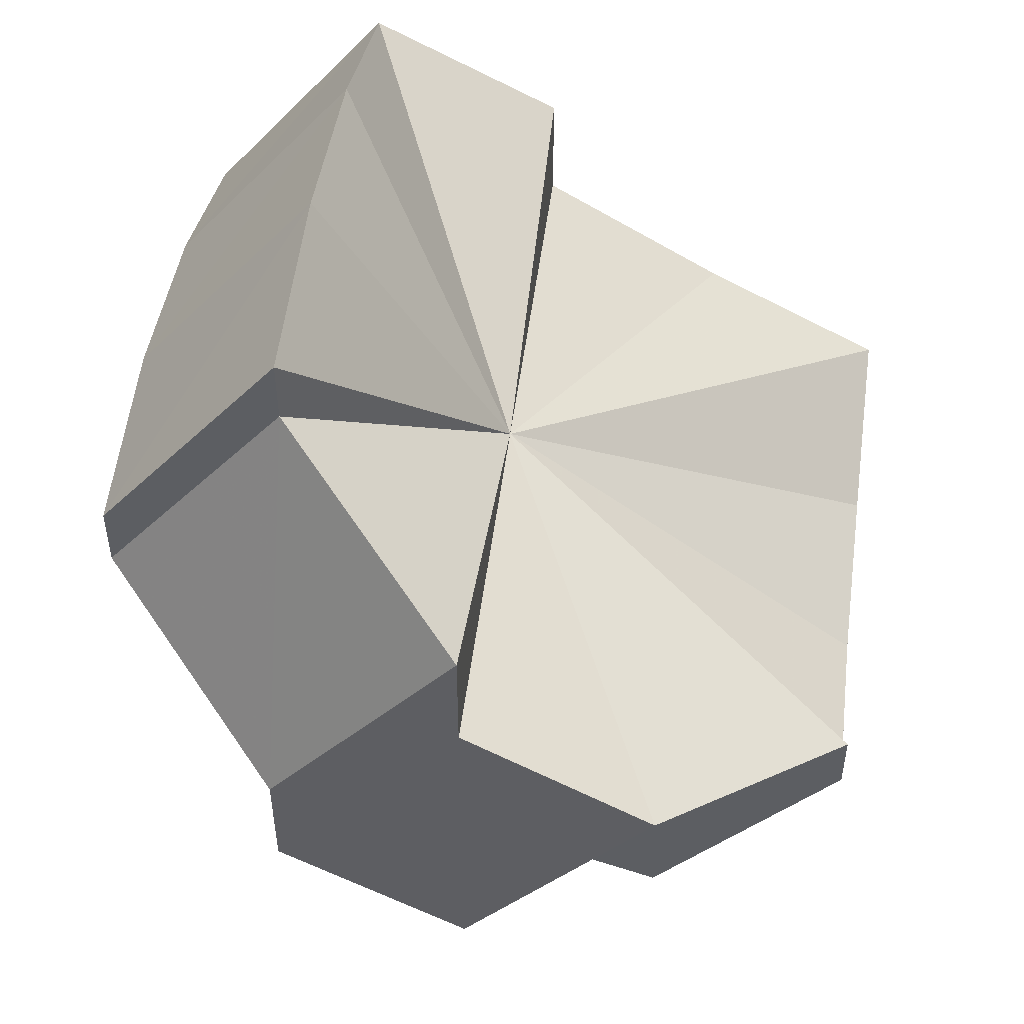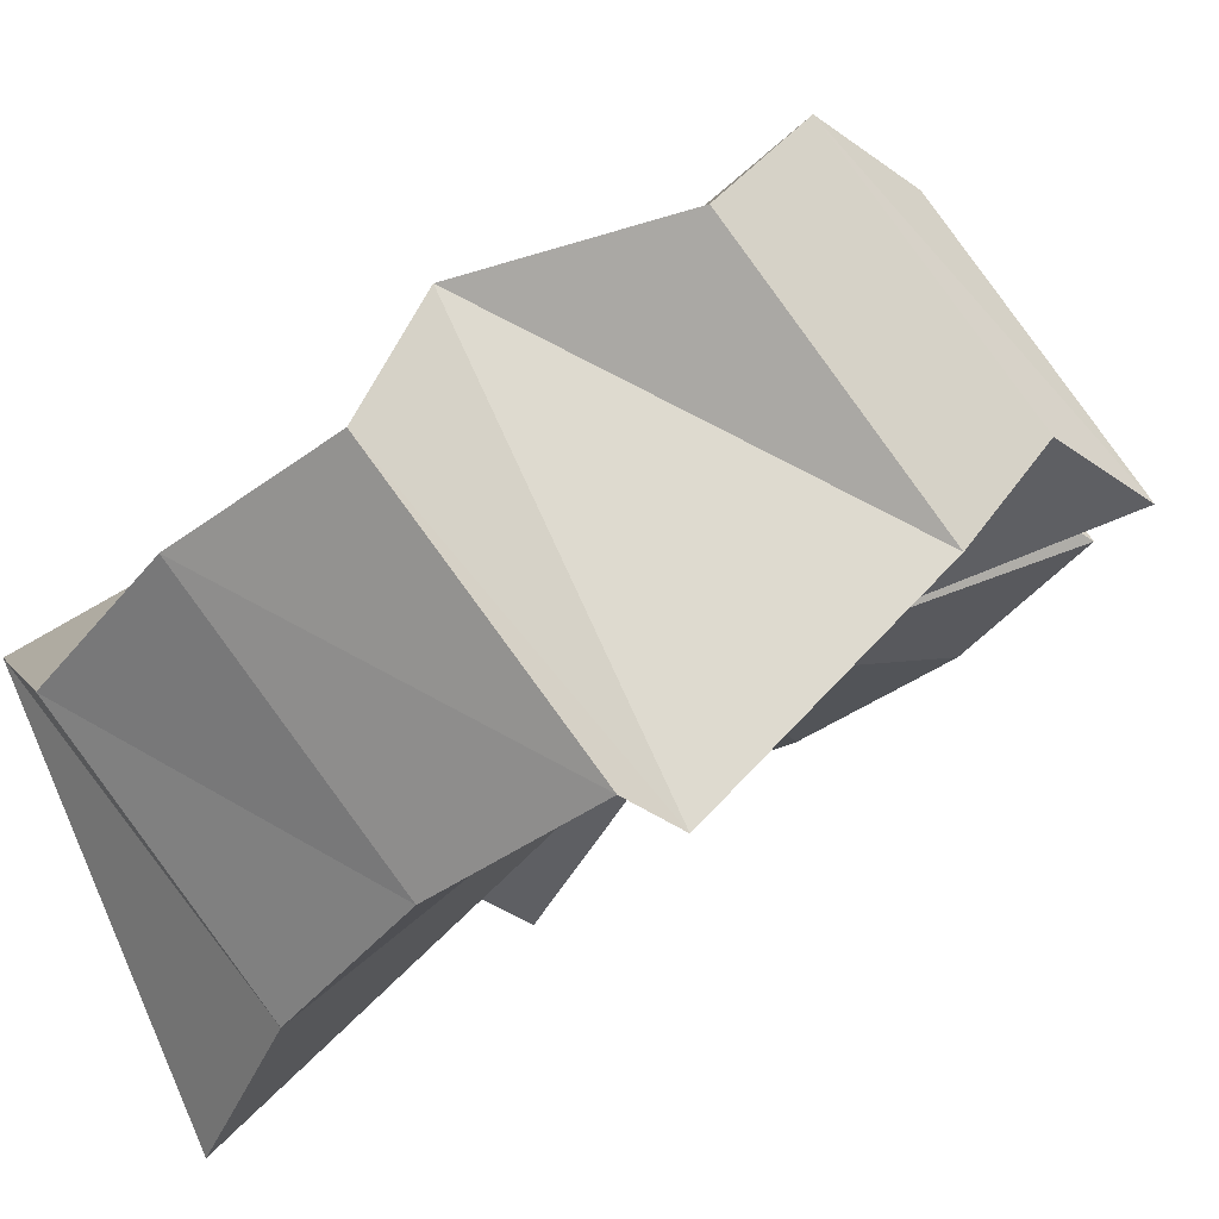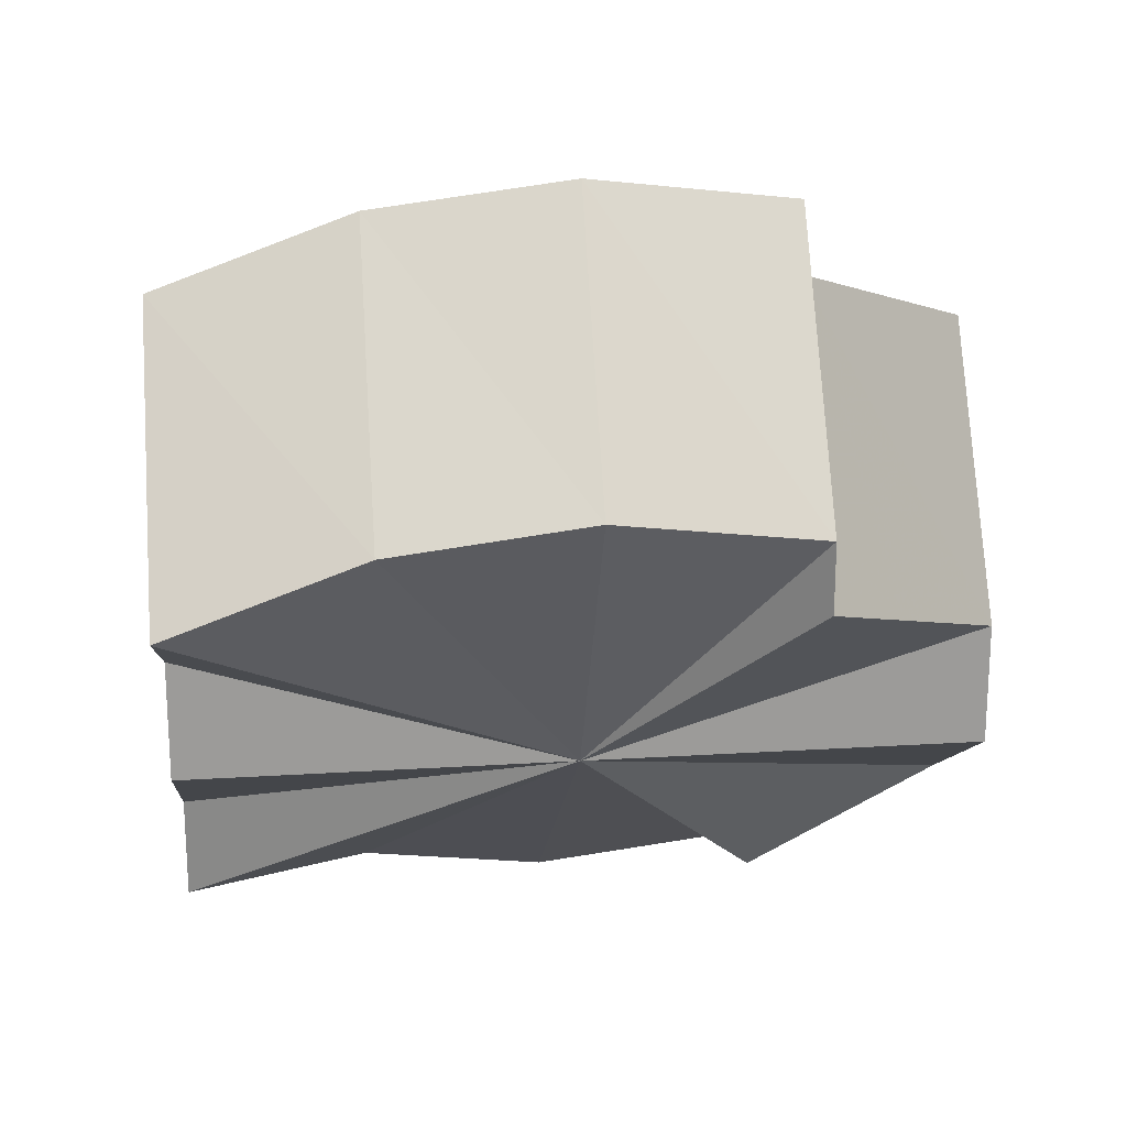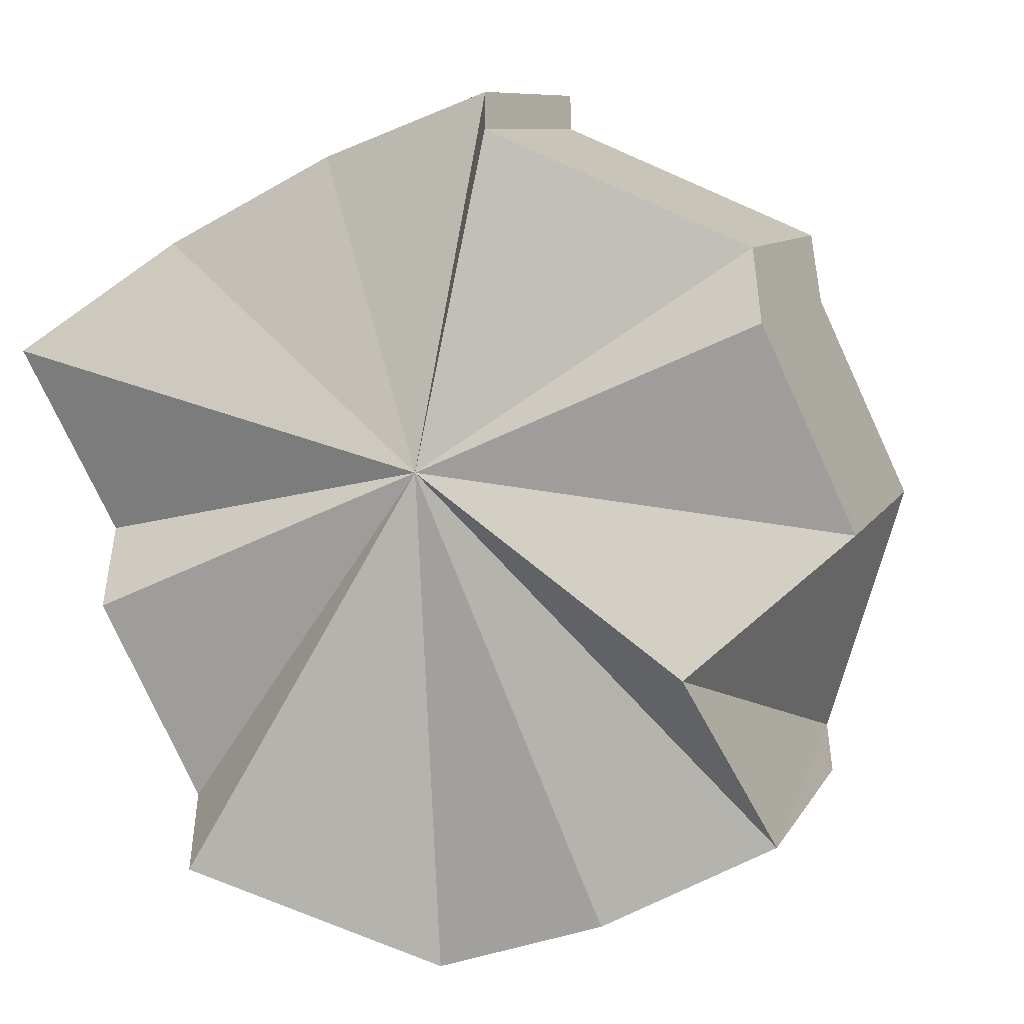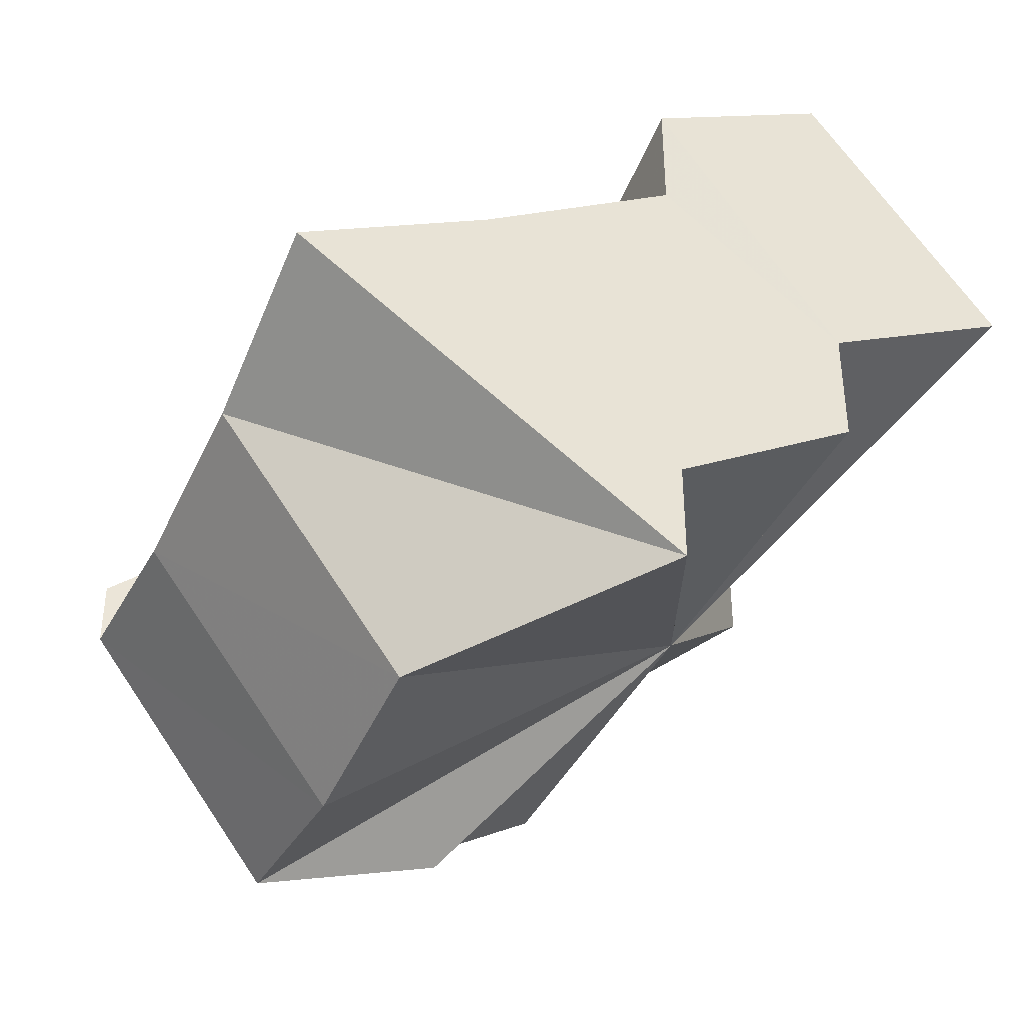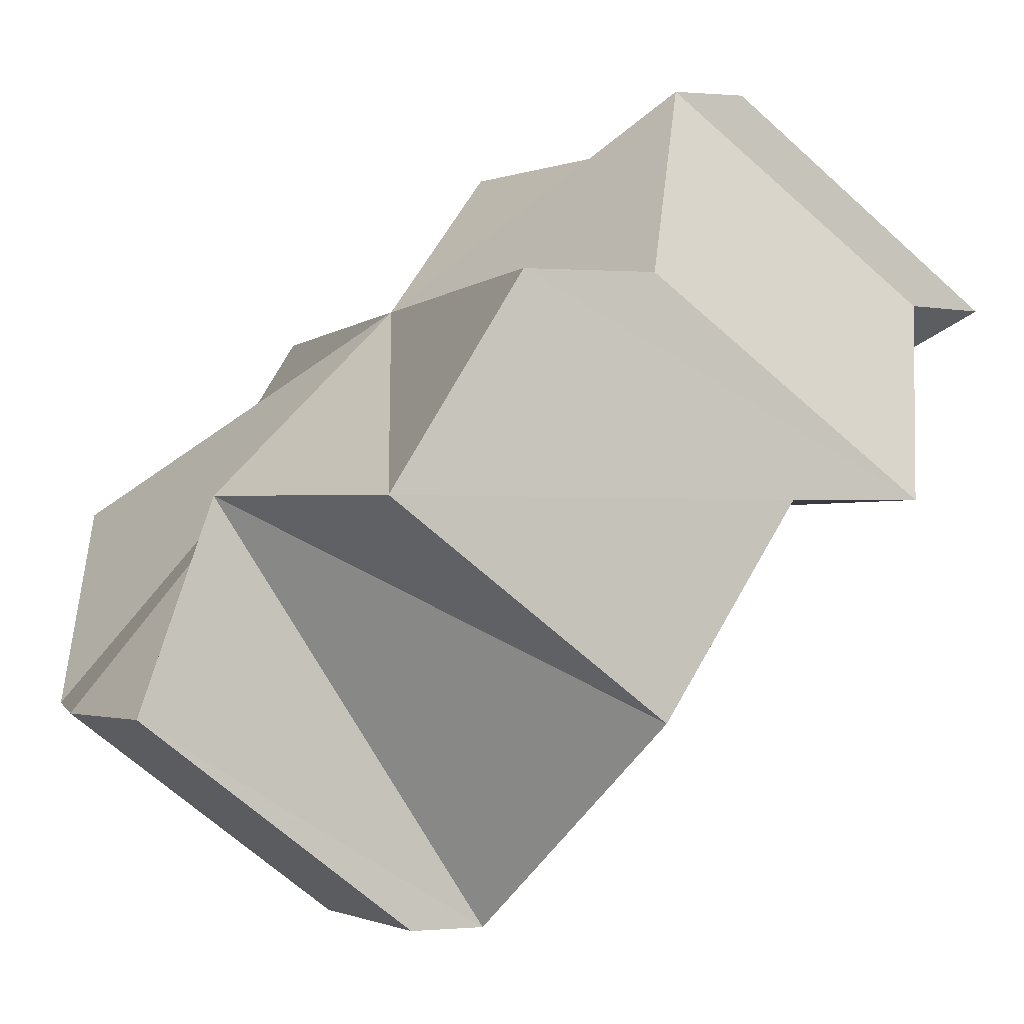
<metadata>
{"format":"obj","ext":"obj","renderer":"f3d","projection":"perspective","resolution":1024,"background":"white","views":[{"elev":50.8,"azim":-82.6,"up":"+Z"},{"elev":-41.0,"azim":-131.3,"up":"+Y"},{"elev":21.7,"azim":173.8,"up":"+Z"},{"elev":-47.1,"azim":-150.3,"up":"+Z"},{"elev":-39.9,"azim":65.7,"up":"+Z"},{"elev":-1.8,"azim":-109.2,"up":"+Y"}]}
</metadata>
<code>
o 427
v 2241 1880 12.58
v 2241 1880 12.59
v 2241 1880 12.59
v 2241 1880 12.57
v 2241 1880 12.59
v 2241 1880 12.59
v 2241 1880 12.59
v 2241 1880 12.6
v 2241 1880 12.59
v 2241 1880 12.58
v 2241 1880 12.58
v 2241 1880 12.57
v 2241 1880 12.57
v 2241 1880 12.58
v 2241 1880 12.58
v 2241 1880 12.58
v 2241 1880 12.58
v 2241 1880 12.57
v 2241 1880 12.58
v 2241 1880 12.56
v 2241 1880 12.57
v 2241 1880 12.56
v 2241 1880 12.57
v 2241 1880 12.58
v 2241 1880 12.57
v 2241 1880 12.58
v 2241 1880 12.59
v 2241 1880 12.58
v 2241 1880 12.57
v 2241 1880 12.57
v 2241 1880 12.57
v 2241 1880 12.56
v 2241 1880 12.57
v 2241 1880 12.58
v 2241 1880 12.58
v 2241 1880 12.57
v 2241 1880 12.59
v 2241 1880 12.57
v 2241 1880 12.57
v 2241 1880 12.59
v 2241 1880 12.57
v 2241 1880 12.58
v 2241 1880 12.59
v 2241 1880 12.6
v 2241 1880 12.58
v 2241 1880 12.6
v 2241 1880 12.59
v 2241 1880 12.59
v 2241 1880 12.6
v 2241 1880 12.61
v 2241 1880 12.59
v 2241 1880 12.61
v 2241 1880 12.61
v 2241 1880 12.61
v 2241 1880 12.6
v 2241 1880 12.6
v 2241 1880 12.59
v 2241 1880 12.59
v 2241 1880 12.58
v 2241 1880 12.58
v 2241 1880 12.58
v 2241 1880 12.58
v 2241 1880 12.58
v 2241 1880 12.59
v 2241 1880 12.59
v 2241 1880 12.6
v 2241 1880 12.6
v 2241 1880 12.59
v 2241 1880 12.6
v 2241 1880 12.6
v 2241 1880 12.59
v 2241 1880 12.6
v 2241 1880 12.61
v 2241 1880 12.61
v 2241 1880 12.6
v 2241 1880 12.6
v 2241 1880 12.61
v 2241 1880 12.6
v 2241 1880 12.61
v 2241 1880 12.6
v 2241 1880 12.61
v 2241 1880 12.6
v 2241 1880 12.59
v 2241 1880 12.61
v 2241 1880 12.59
v 2241 1880 12.58
v 2241 1880 12.6
v 2241 1880 12.57
v 2241 1880 12.59
v 2241 1880 12.57
v 2241 1880 12.59
v 2241 1880 12.57
v 2241 1880 12.58
f 1 2 3
f 4 1 5
f 6 7 8
f 9 10 6
f 11 12 9
f 13 12 14
f 15 13 11
f 16 12 13
f 17 18 15
f 19 20 17
f 21 22 19
f 22 23 24
f 23 25 26
f 16 27 28
f 16 28 29
f 16 30 31
f 16 31 32
f 16 32 33
f 34 33 35
f 16 33 36
f 37 38 34
f 16 36 39
f 40 41 37
f 16 39 42
f 16 42 43
f 44 45 40
f 46 47 44
f 16 47 48
f 48 47 49
f 50 48 49
f 51 50 49
f 51 52 53
f 51 54 52
f 51 55 54
f 51 56 55
f 51 57 56
f 51 58 57
f 51 59 58
f 51 60 59
f 51 61 60
f 51 62 61
f 51 63 62
f 51 64 63
f 51 65 64
f 51 66 65
f 51 67 66
f 7 68 69
f 16 68 7
f 8 68 70
f 16 71 72
f 73 72 74
f 16 75 68
f 68 75 76
f 70 75 77
f 77 78 73
f 16 78 75
f 75 78 79
f 16 80 78
f 78 80 81
f 82 83 84
f 85 86 87
f 86 88 89
f 88 90 91
f 90 92 93

</code>
